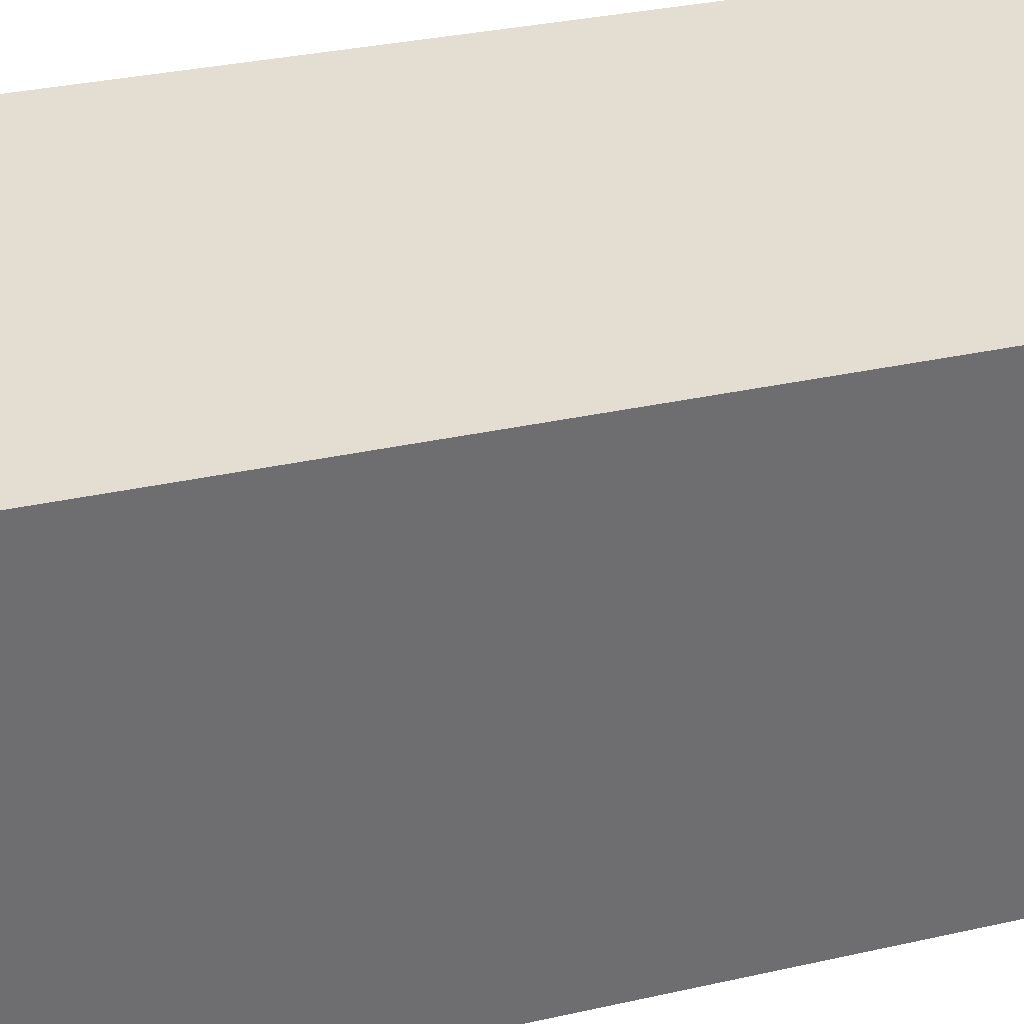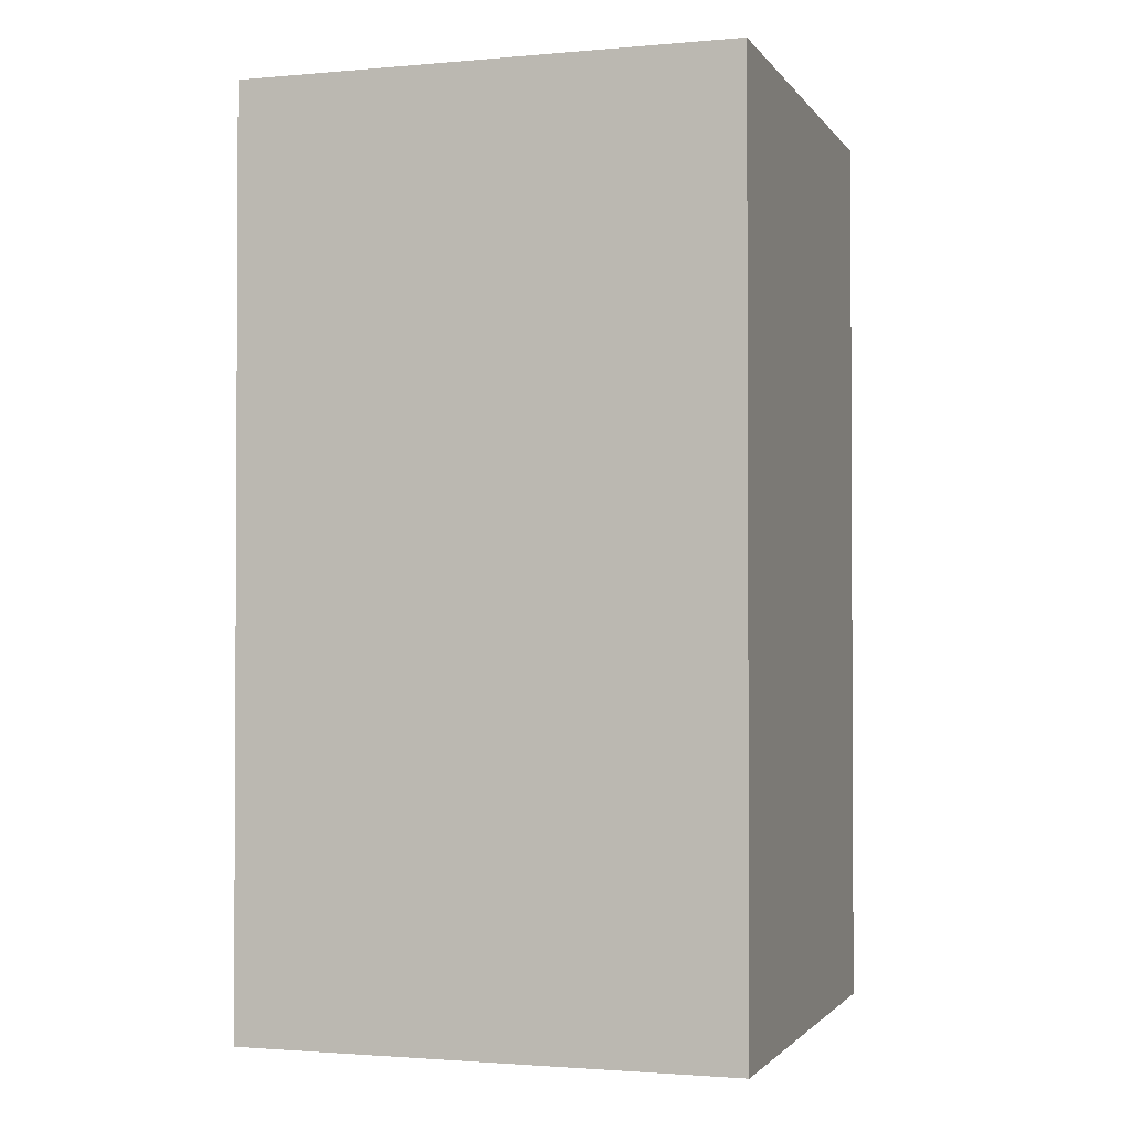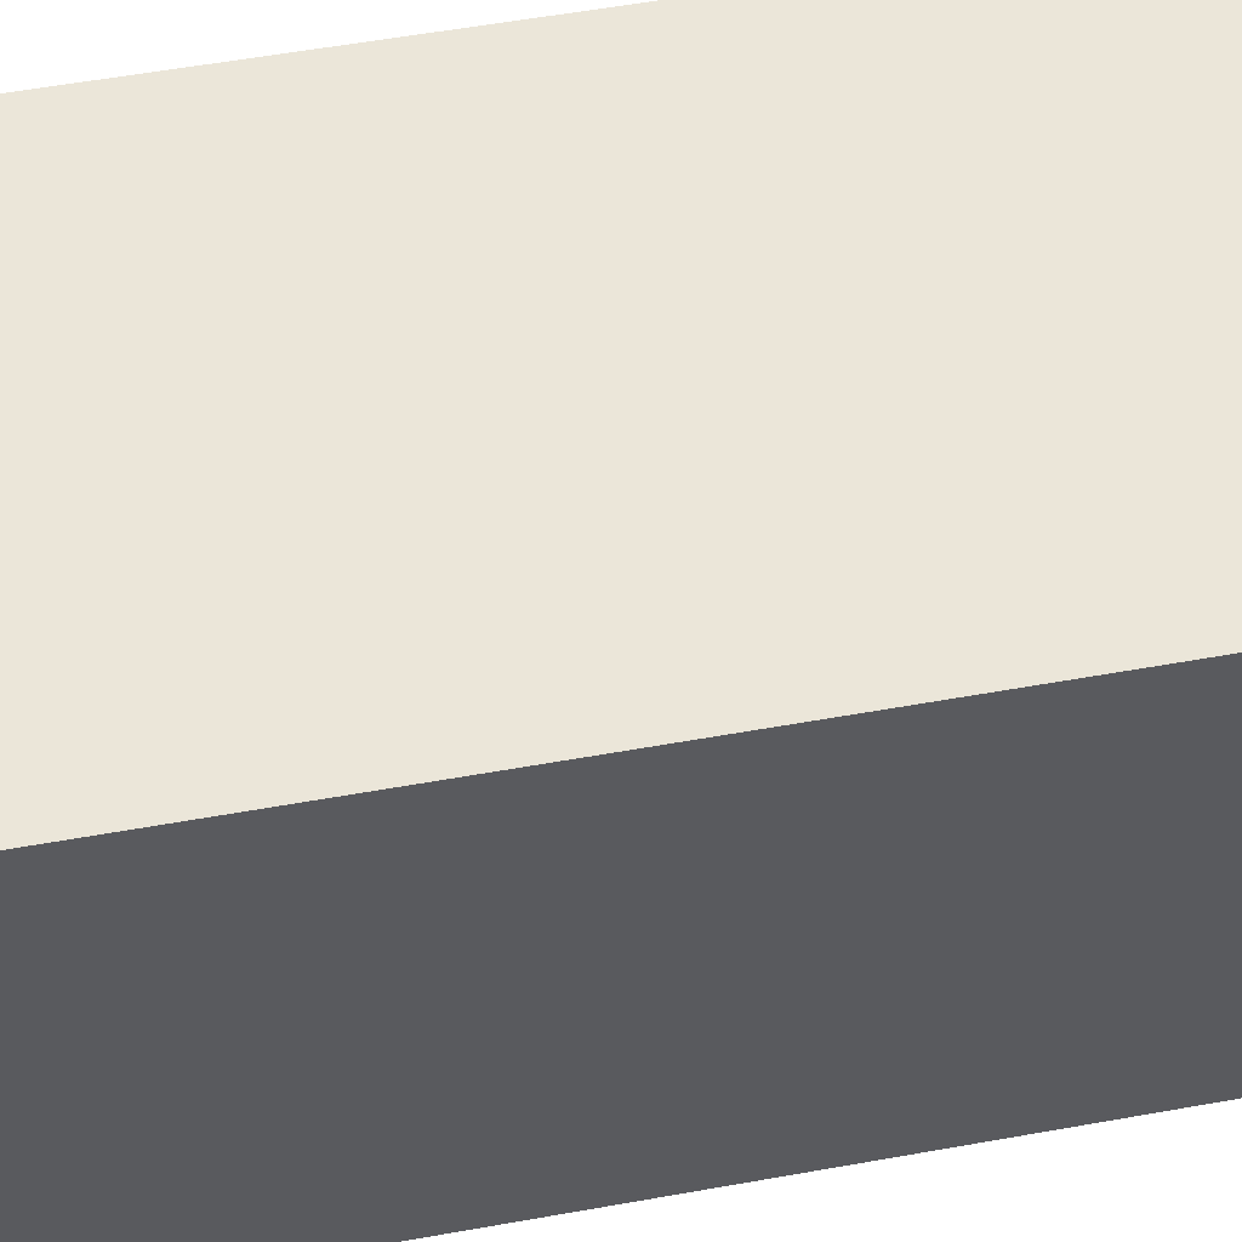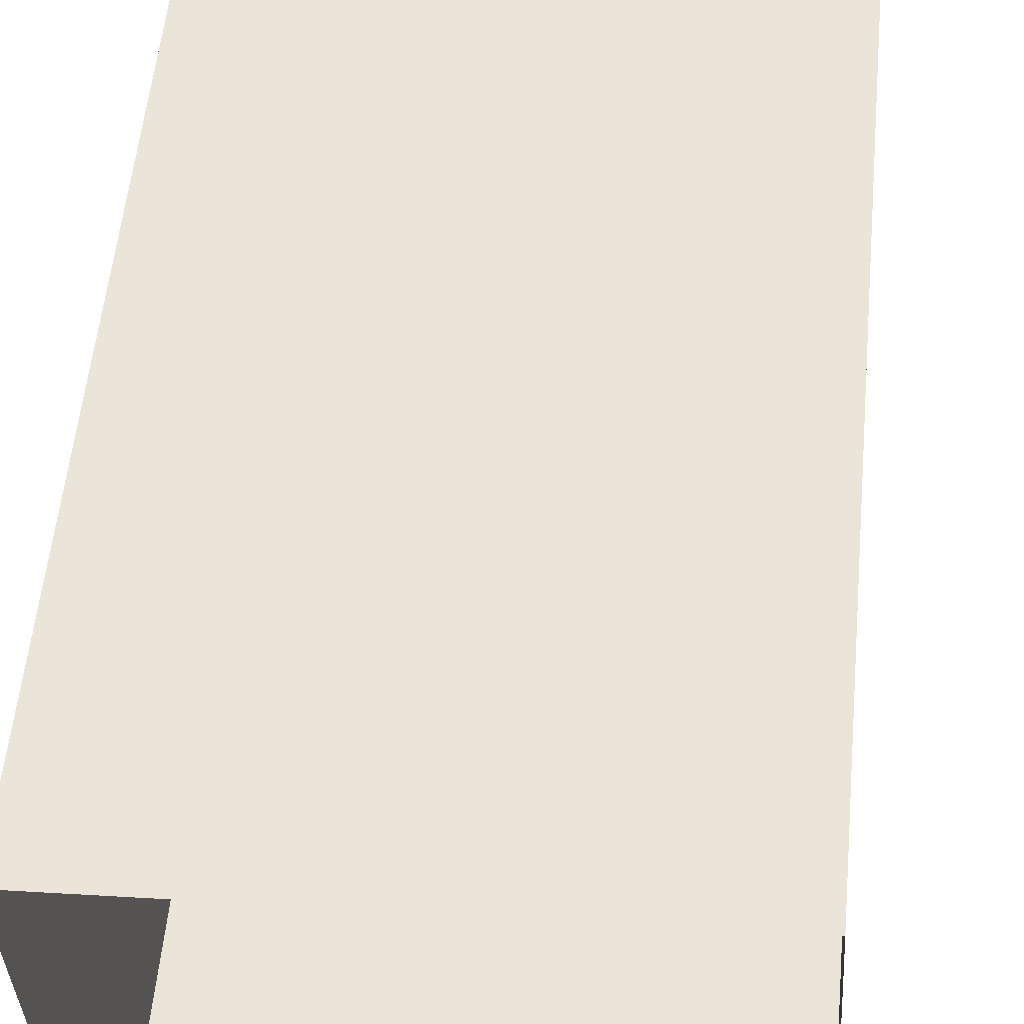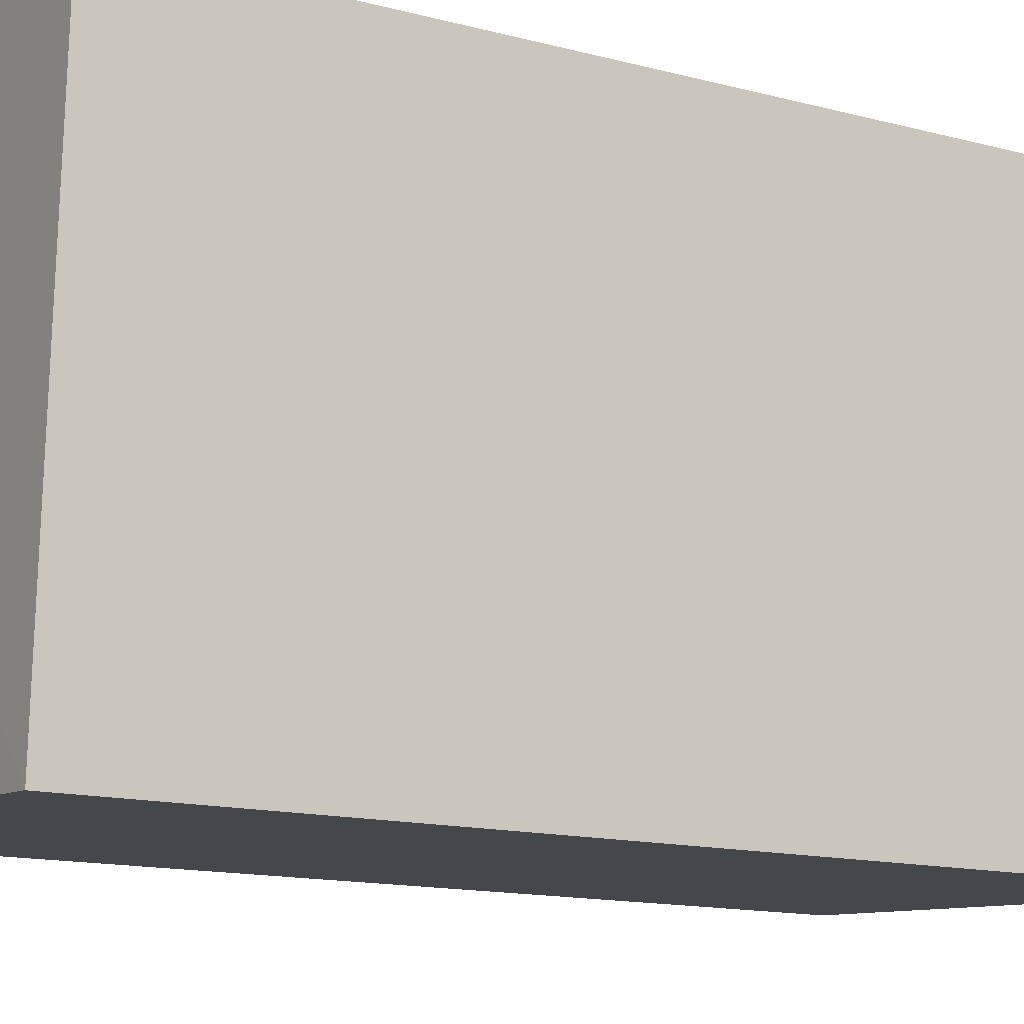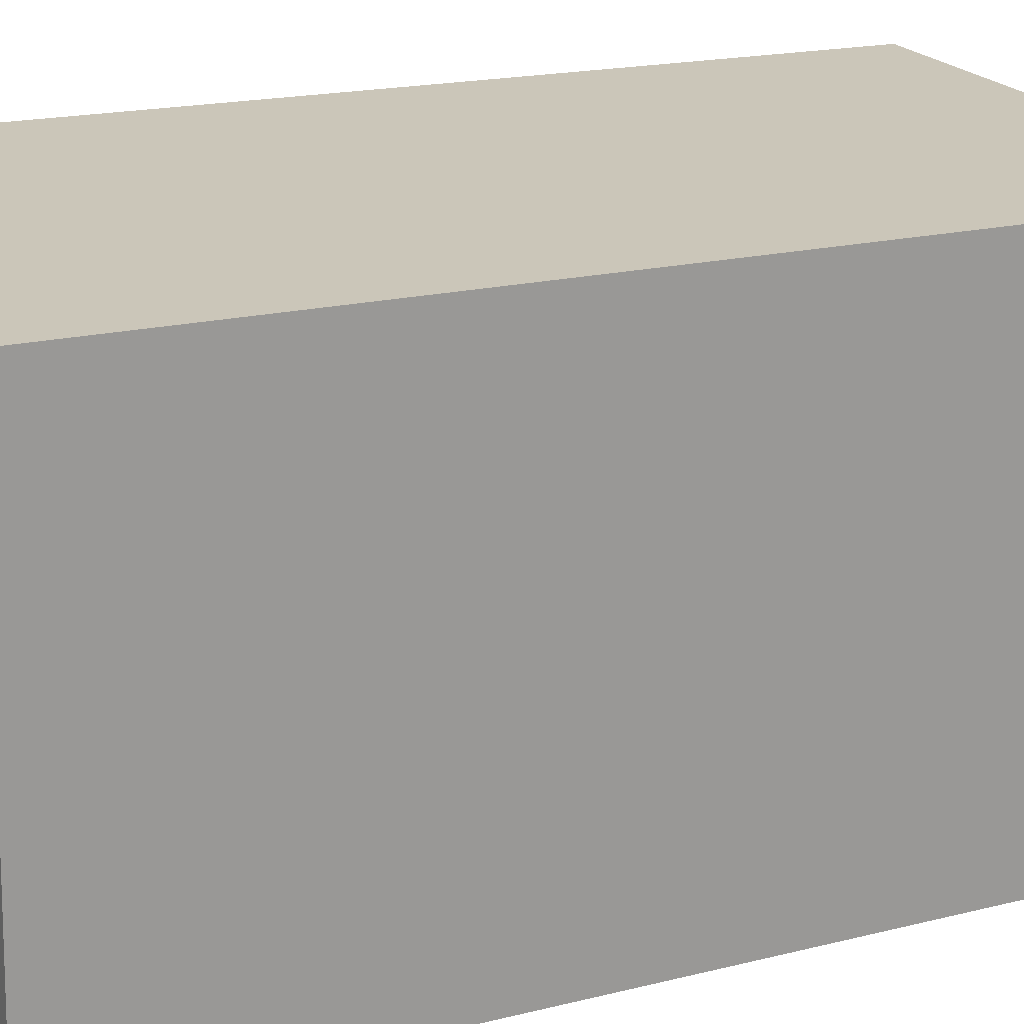
<metadata>
{"format":"obj","ext":"obj","renderer":"f3d","projection":"perspective","resolution":1024,"background":"white","views":[{"elev":32.8,"azim":72.7,"up":"+Y"},{"elev":-1.8,"azim":104.5,"up":"+Z"},{"elev":58.5,"azim":-100.4,"up":"+Y"},{"elev":54.1,"azim":-174.5,"up":"+Y"},{"elev":-13.4,"azim":58.6,"up":"+Y"},{"elev":17.6,"azim":63.2,"up":"+Y"}]}
</metadata>
<code>
v -3.724e+05 -1.034e+05 32.52
v -3.724e+05 -1.034e+05 32.52
v -3.724e+05 -1.034e+05 32.52
v -3.724e+05 -1.034e+05 32.52
v -3.724e+05 -1.034e+05 41.02
v -3.724e+05 -1.034e+05 41.02
v -3.724e+05 -1.034e+05 41.02
v -3.724e+05 -1.034e+05 41.02
f 1 2 3
f 4 1 3
f 5 6 7
f 8 5 7
f 6 1 4
f 6 5 1
f 8 3 2
f 8 7 3
f 5 2 1
f 5 8 2
f 7 4 3
f 7 6 4

</code>
